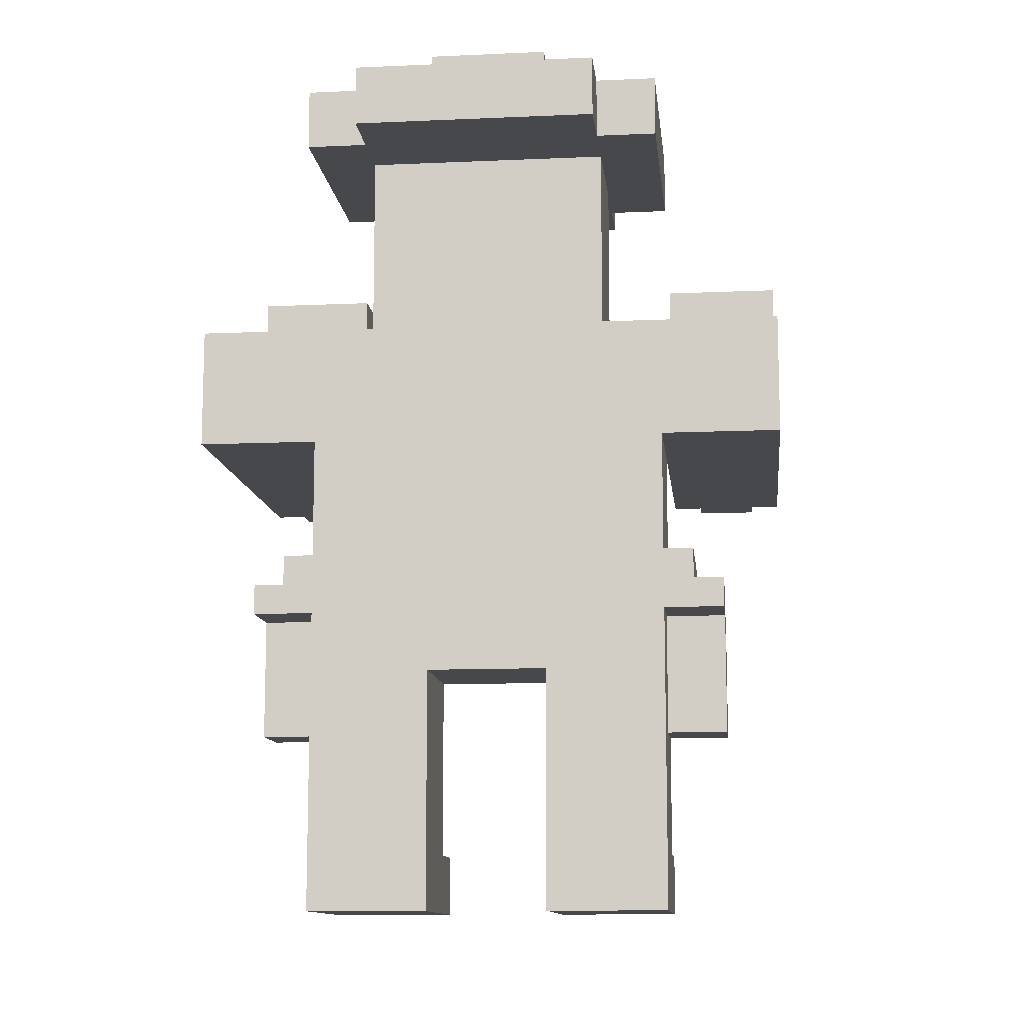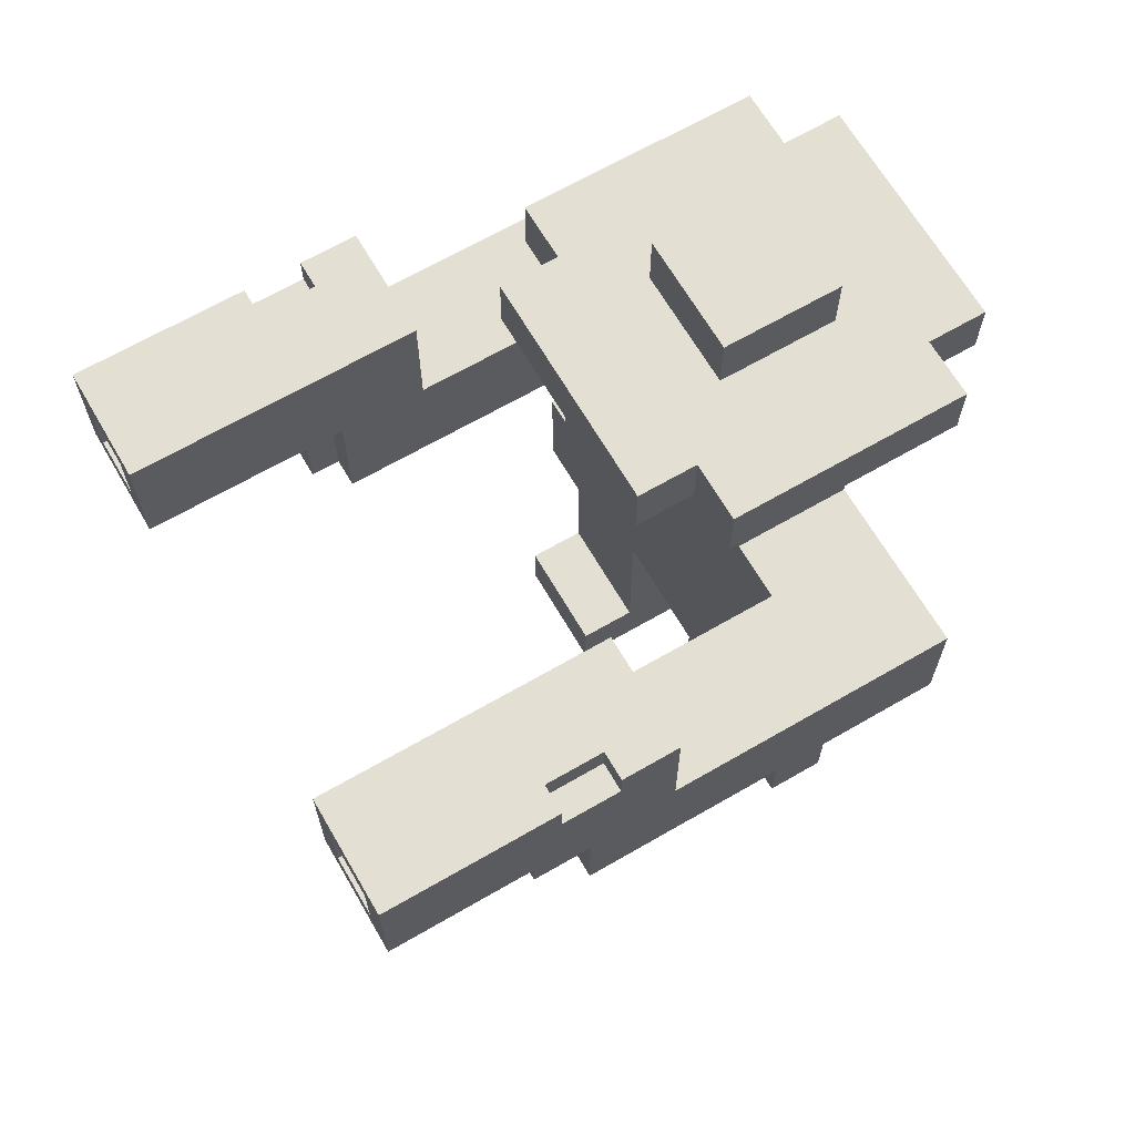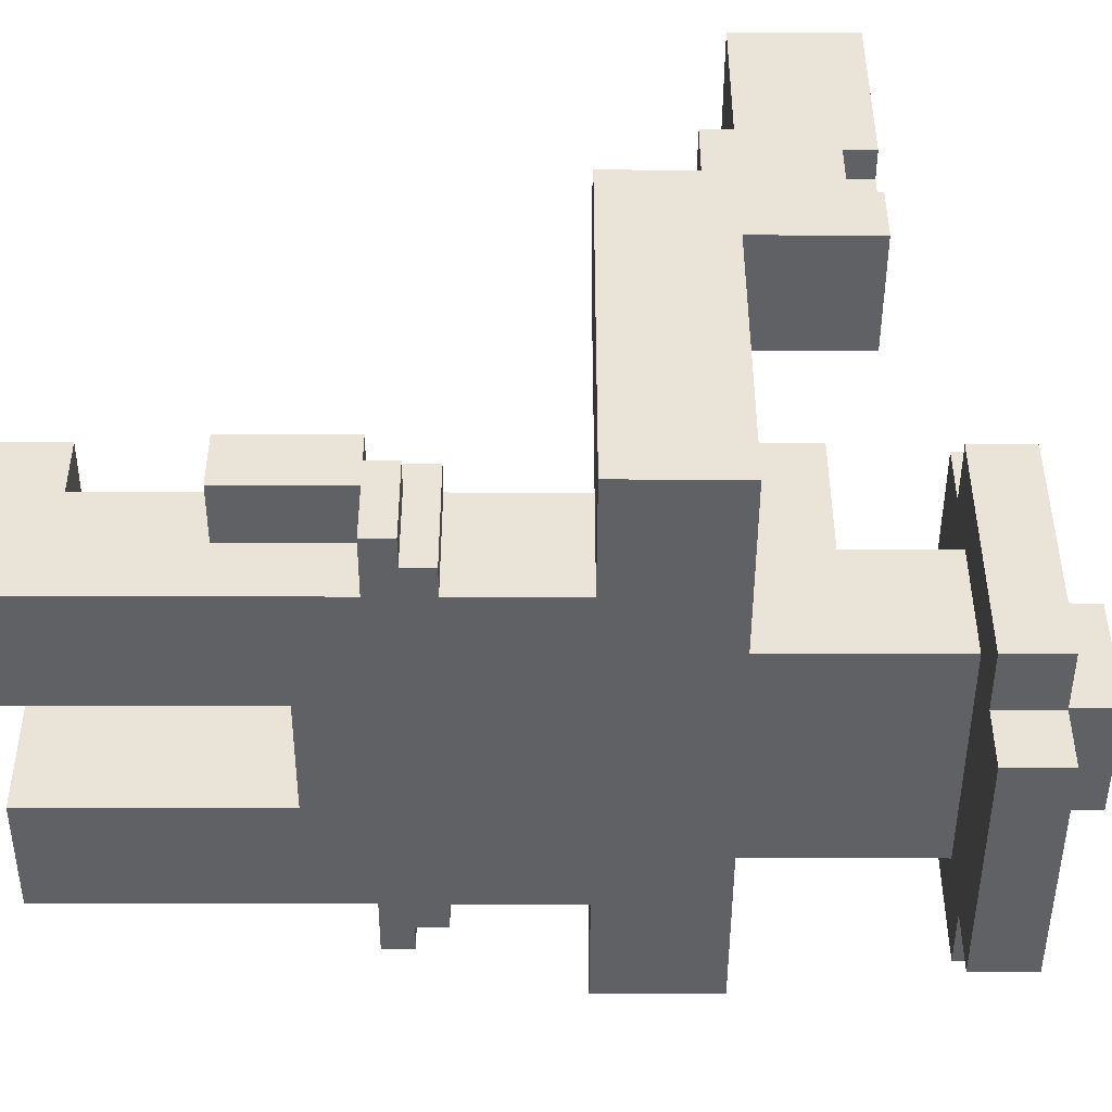
<metadata>
{"format":"obj","ext":"obj","renderer":"f3d","projection":"perspective","resolution":1024,"background":"white","views":[{"elev":-11.5,"azim":-173.8,"up":"+Y"},{"elev":66.4,"azim":59.8,"up":"+Y"},{"elev":-47.1,"azim":89.8,"up":"+Z"}]}
</metadata>
<code>
v -10 16 5
v -10 16 4
v -10 16 -8
v -10 19 7
v -10 19 5
v -10 20 12
v -10 20 10
v -10 20 7
v -10 20 4
v -10 20 2
v -10 20 -8
v -10 22 10
v -10 22 2
v -10 23 6
v -10 23 4
v -10 24 12
v -10 24 10
v -10 24 6
v -10 24 4
v -10 24 2
v -9 16 6
v -9 16 5
v -9 19 6
v -9 19 5
v -9 23 6
v -9 23 4
v -9 24 6
v -9 24 4
v -8 6 -4
v -8 6 -6
v -8 10 -4
v -8 10 -5
v -8 10 -6
v -8 10 -8
v -8 11 -5
v -8 11 -8
v -7 10 -4
v -7 10 -5
v -7 11 -5
v -7 11 -8
v -7 12 -4
v -7 12 -8
v -7 21 12
v -7 21 11
v -7 23 12
v -7 23 11
v -6 0 -2
v -6 0 -8
v -6 2 -2
v -6 2 -4
v -6 2 -8
v -6 6 -4
v -6 6 -6
v -6 10 -6
v -6 10 -8
v -6 12 -4
v -6 12 -8
v -6 16 -4
v -6 16 -8
v -6 26 -2
v -6 26 -10
v -6 28 -2
v -6 28 -10
v -4 20 -4
v -4 20 -8
v -4 21 -7
v -4 21 -8
v -4 23 -6
v -4 23 -7
v -4 24 -5
v -4 24 -6
v -4 26 -0
v -4 26 -2
v -4 26 -4
v -4 26 -5
v -4 26 -8
v -4 26 -10
v -4 26 -12
v -4 28 -0
v -4 28 -2
v -4 28 -10
v -4 28 -12
v -2 28 -4
v -2 28 -8
v -2 30 -4
v -2 30 -8
v 2 0 -2
v 2 0 -8
v 2 2 -2
v 2 2 -4
v 2 2 -8
v 2 8 -4
v 2 8 -8
v 6 16 5
v 6 16 4
v 6 16 -4
v 6 20 12
v 6 20 10
v 6 20 5
v 6 20 4
v 6 20 2
v 6 20 -4
v 6 22 10
v 6 22 2
v 6 24 12
v 6 24 10
v 6 24 2
v 7 16 6
v 7 16 5
v 7 20 6
v 7 20 5
v 8 19 7
v 8 19 6
v 8 20 7
v 8 20 6
v 9 21 12
v 9 21 11
v 9 23 12
v 9 23 11
v -9 21 12
v -9 21 11
v -9 23 12
v -9 23 11
v -8 19 7
v -8 19 6
v -8 20 7
v -8 20 6
v -7 16 6
v -7 16 5
v -7 20 6
v -7 20 5
v -6 16 5
v -6 16 4
v -6 16 -4
v -6 20 12
v -6 20 10
v -6 20 5
v -6 20 4
v -6 20 2
v -6 20 -4
v -6 22 10
v -6 22 2
v -6 24 12
v -6 24 10
v -6 24 2
v -2 0 -2
v -2 0 -8
v -2 2 -2
v -2 2 -4
v -2 2 -8
v -2 8 -4
v -2 8 -8
v 2 28 -4
v 2 28 -8
v 2 30 -4
v 2 30 -8
v 4 20 -4
v 4 20 -8
v 4 21 -7
v 4 21 -8
v 4 23 -6
v 4 23 -7
v 4 24 -5
v 4 24 -6
v 4 26 -0
v 4 26 -2
v 4 26 -4
v 4 26 -5
v 4 26 -8
v 4 26 -10
v 4 26 -12
v 4 28 -0
v 4 28 -2
v 4 28 -10
v 4 28 -12
v 6 0 -2
v 6 0 -8
v 6 2 -2
v 6 2 -4
v 6 2 -8
v 6 6 -4
v 6 6 -6
v 6 10 -6
v 6 10 -8
v 6 12 -4
v 6 12 -8
v 6 16 -4
v 6 16 -8
v 6 26 -2
v 6 26 -10
v 6 28 -2
v 6 28 -10
v 7 10 -4
v 7 10 -5
v 7 11 -5
v 7 11 -8
v 7 12 -4
v 7 12 -8
v 7 21 12
v 7 21 11
v 7 23 12
v 7 23 11
v 8 6 -4
v 8 6 -6
v 8 10 -4
v 8 10 -5
v 8 10 -6
v 8 10 -8
v 8 11 -5
v 8 11 -8
v 9 16 6
v 9 16 5
v 9 19 6
v 9 19 5
v 9 23 6
v 9 23 4
v 9 24 6
v 9 24 4
v 10 16 5
v 10 16 4
v 10 16 -8
v 10 19 7
v 10 19 5
v 10 20 12
v 10 20 10
v 10 20 7
v 10 20 4
v 10 20 2
v 10 20 -8
v 10 22 10
v 10 22 2
v 10 23 6
v 10 23 4
v 10 24 12
v 10 24 10
v 10 24 6
v 10 24 4
v 10 24 2
v -10 20 12
v -10 24 12
v -9 21 12
v -9 23 12
v -7 21 12
v -7 23 12
v -6 20 12
v -6 24 12
v 6 20 12
v 6 24 12
v 7 21 12
v 7 23 12
v 9 21 12
v 9 23 12
v 10 20 12
v 10 24 12
v -9 21 11
v -9 23 11
v -7 21 11
v -7 23 11
v 7 21 11
v 7 23 11
v 9 21 11
v 9 23 11
v -10 19 7
v -10 20 7
v -8 19 7
v -8 20 7
v 8 19 7
v 8 20 7
v 10 19 7
v 10 20 7
v -9 16 6
v -9 19 6
v -8 19 6
v -8 20 6
v -7 16 6
v -7 20 6
v 7 16 6
v 7 20 6
v 8 19 6
v 8 20 6
v 9 16 6
v 9 19 6
v -10 16 5
v -10 19 5
v -9 16 5
v -9 19 5
v -7 16 5
v -7 20 5
v -6 16 5
v -6 20 5
v 6 16 5
v 6 20 5
v 7 16 5
v 7 20 5
v 9 16 5
v 9 19 5
v 10 16 5
v 10 19 5
v -10 23 4
v -10 24 4
v -9 23 4
v -9 24 4
v 9 23 4
v 9 24 4
v 10 23 4
v 10 24 4
v -4 26 -0
v -4 28 -0
v 4 26 -0
v 4 28 -0
v -6 0 -2
v -6 2 -2
v -6 26 -2
v -6 28 -2
v -4 26 -2
v -4 28 -2
v -2 0 -2
v -2 2 -2
v 2 0 -2
v 2 2 -2
v 4 26 -2
v 4 28 -2
v 6 0 -2
v 6 2 -2
v 6 26 -2
v 6 28 -2
v -8 6 -4
v -8 10 -4
v -7 10 -4
v -7 12 -4
v -6 2 -4
v -6 6 -4
v -6 10 -4
v -6 12 -4
v -6 16 -4
v -6 20 -4
v -4 20 -4
v -4 26 -4
v -3 23 -4
v -3 24 -4
v -3 25 -4
v -2 2 -4
v -2 8 -4
v -2 10 -4
v -2 12 -4
v -2 18 -4
v -2 20 -4
v -2 22 -4
v -2 23 -4
v -2 24 -4
v -2 28 -4
v -2 30 -4
v -1 16 -4
v -1 18 -4
v -1 20 -4
v -1 21 -4
v -1 23 -4
v -1 24 -4
v -1 25 -4
v 1 16 -4
v 1 18 -4
v 1 20 -4
v 1 21 -4
v 1 23 -4
v 1 24 -4
v 1 25 -4
v 2 2 -4
v 2 8 -4
v 2 10 -4
v 2 12 -4
v 2 18 -4
v 2 20 -4
v 2 22 -4
v 2 23 -4
v 2 24 -4
v 2 28 -4
v 2 30 -4
v 3 23 -4
v 3 24 -4
v 3 25 -4
v 4 20 -4
v 4 26 -4
v 6 2 -4
v 6 6 -4
v 6 10 -4
v 6 12 -4
v 6 16 -4
v 6 20 -4
v 7 10 -4
v 7 12 -4
v 8 6 -4
v 8 10 -4
v -8 10 -5
v -8 11 -5
v -7 10 -5
v -7 11 -5
v 7 10 -5
v 7 11 -5
v 8 10 -5
v 8 11 -5
v -10 23 6
v -10 24 6
v -9 23 6
v -9 24 6
v 9 23 6
v 9 24 6
v 10 23 6
v 10 24 6
v -10 20 2
v -10 22 2
v -10 24 2
v -6 20 2
v -6 22 2
v -6 24 2
v 6 20 2
v 6 22 2
v 6 24 2
v 10 20 2
v 10 22 2
v 10 24 2
v -8 6 -6
v -8 10 -6
v -7 10 -6
v -6 6 -6
v -6 10 -6
v 6 6 -6
v 6 10 -6
v 7 10 -6
v 8 6 -6
v 8 10 -6
v -10 16 -8
v -10 20 -8
v -8 10 -8
v -8 11 -8
v -7 10 -8
v -7 11 -8
v -7 12 -8
v -6 0 -8
v -6 2 -8
v -6 10 -8
v -6 12 -8
v -6 16 -8
v -4 20 -8
v -4 21 -8
v -4 26 -8
v -2 0 -8
v -2 2 -8
v -2 8 -8
v -2 28 -8
v -2 30 -8
v 2 0 -8
v 2 2 -8
v 2 8 -8
v 2 28 -8
v 2 30 -8
v 4 20 -8
v 4 21 -8
v 4 26 -8
v 6 0 -8
v 6 2 -8
v 6 10 -8
v 6 12 -8
v 6 16 -8
v 7 10 -8
v 7 11 -8
v 7 12 -8
v 8 10 -8
v 8 11 -8
v 10 16 -8
v 10 20 -8
v -6 26 -10
v -6 28 -10
v -4 26 -10
v -4 28 -10
v 4 26 -10
v 4 28 -10
v 6 26 -10
v 6 28 -10
v -4 26 -12
v -4 28 -12
v 4 26 -12
v 4 28 -12
v -6 0 -2
v -2 0 -2
v 2 0 -2
v 6 0 -2
v -6 0 -8
v -2 0 -8
v 2 0 -8
v 6 0 -8
v -8 6 -4
v -6 6 -4
v 6 6 -4
v 8 6 -4
v -8 6 -6
v -6 6 -6
v 6 6 -6
v 8 6 -6
v -2 8 -4
v 2 8 -4
v -2 8 -8
v 2 8 -8
v -8 10 -6
v -7 10 -6
v -6 10 -6
v 6 10 -6
v 7 10 -6
v 8 10 -6
v -8 10 -8
v -7 10 -8
v -6 10 -8
v 6 10 -8
v 7 10 -8
v 8 10 -8
v -9 16 6
v -7 16 6
v 7 16 6
v 9 16 6
v -10 16 5
v -9 16 5
v -7 16 5
v -6 16 5
v 6 16 5
v 7 16 5
v 9 16 5
v 10 16 5
v -10 16 4
v -9 16 4
v -7 16 4
v -6 16 4
v 6 16 4
v 7 16 4
v 9 16 4
v 10 16 4
v -6 16 -4
v 6 16 -4
v -10 16 -8
v -6 16 -8
v 6 16 -8
v 10 16 -8
v -10 19 7
v -8 19 7
v 8 19 7
v 10 19 7
v -9 19 6
v -8 19 6
v 8 19 6
v 9 19 6
v -10 19 5
v -9 19 5
v 9 19 5
v 10 19 5
v -10 20 12
v -6 20 12
v 6 20 12
v 10 20 12
v -10 20 10
v -6 20 10
v 6 20 10
v 10 20 10
v -10 20 7
v -8 20 7
v 8 20 7
v 10 20 7
v -8 20 6
v -7 20 6
v 7 20 6
v 8 20 6
v -7 20 5
v -6 20 5
v 6 20 5
v 7 20 5
v -9 23 12
v -7 23 12
v 7 23 12
v 9 23 12
v -9 23 11
v -7 23 11
v 7 23 11
v 9 23 11
v -4 26 -0
v 4 26 -0
v -6 26 -2
v -4 26 -2
v 4 26 -2
v 6 26 -2
v -4 26 -4
v 4 26 -4
v -4 26 -5
v 4 26 -5
v -4 26 -8
v 4 26 -8
v -6 26 -10
v -4 26 -10
v 4 26 -10
v 6 26 -10
v -4 26 -12
v 4 26 -12
v -6 2 -2
v -2 2 -2
v 2 2 -2
v 6 2 -2
v -6 2 -4
v -2 2 -4
v 2 2 -4
v 6 2 -4
v -8 10 -4
v -7 10 -4
v 7 10 -4
v 8 10 -4
v -8 10 -5
v -7 10 -5
v 7 10 -5
v 8 10 -5
v -8 11 -5
v -7 11 -5
v 7 11 -5
v 8 11 -5
v -8 11 -8
v -7 11 -8
v 7 11 -8
v 8 11 -8
v -7 12 -4
v -6 12 -4
v 6 12 -4
v 7 12 -4
v -7 12 -8
v -6 12 -8
v 6 12 -8
v 7 12 -8
v -10 20 2
v -6 20 2
v 6 20 2
v 10 20 2
v -6 20 -4
v -4 20 -4
v 4 20 -4
v 6 20 -4
v -10 20 -8
v -4 20 -8
v 4 20 -8
v 10 20 -8
v -9 21 12
v -7 21 12
v 7 21 12
v 9 21 12
v -9 21 11
v -7 21 11
v 7 21 11
v 9 21 11
v -10 23 6
v -9 23 6
v 9 23 6
v 10 23 6
v -10 23 4
v -9 23 4
v 9 23 4
v 10 23 4
v -10 24 12
v -6 24 12
v 6 24 12
v 10 24 12
v -10 24 10
v -6 24 10
v 6 24 10
v 10 24 10
v -10 24 6
v -9 24 6
v 9 24 6
v 10 24 6
v -10 24 4
v -9 24 4
v 9 24 4
v 10 24 4
v -10 24 2
v -6 24 2
v 6 24 2
v 10 24 2
v -4 28 -0
v 4 28 -0
v -6 28 -2
v -4 28 -2
v 4 28 -2
v 6 28 -2
v -2 28 -4
v 2 28 -4
v -2 28 -8
v 2 28 -8
v -6 28 -10
v -4 28 -10
v 4 28 -10
v 6 28 -10
v -4 28 -12
v 4 28 -12
v -2 30 -4
v 2 30 -4
v -2 30 -8
v 2 30 -8
f 5 2 1
f 8 5 4
f 9 3 2
f 9 2 5
f 9 5 8
f 10 3 9
f 11 3 10
f 12 8 7
f 12 7 6
f 12 10 9
f 12 9 8
f 13 10 12
f 14 13 12
f 15 13 14
f 16 12 6
f 17 14 12
f 17 12 16
f 18 14 17
f 19 13 15
f 20 13 19
f 23 22 21
f 24 22 23
f 27 26 25
f 28 26 27
f 31 30 29
f 32 30 31
f 33 30 32
f 35 34 33
f 35 33 32
f 36 34 35
f 39 38 37
f 41 39 37
f 41 40 39
f 42 40 41
f 45 44 43
f 46 44 45
f 49 48 47
f 50 48 49
f 51 48 50
f 52 51 50
f 53 51 52
f 54 51 53
f 55 51 54
f 58 57 56
f 59 57 58
f 62 61 60
f 63 61 62
f 66 65 64
f 67 65 66
f 68 66 64
f 69 67 66
f 69 66 68
f 70 68 64
f 71 69 68
f 71 68 70
f 74 70 64
f 75 71 70
f 75 70 74
f 76 67 69
f 76 71 75
f 76 69 71
f 79 73 72
f 80 73 79
f 81 78 77
f 82 78 81
f 85 84 83
f 86 84 85
f 89 88 87
f 90 88 89
f 91 88 90
f 92 91 90
f 93 91 92
f 99 95 94
f 100 96 95
f 100 95 99
f 101 96 100
f 102 96 101
f 103 98 97
f 103 99 98
f 103 101 100
f 103 100 99
f 104 101 103
f 105 103 97
f 106 104 103
f 106 103 105
f 107 104 106
f 110 109 108
f 111 109 110
f 114 113 112
f 115 113 114
f 118 117 116
f 119 117 118
f 120 121 122
f 122 121 123
f 124 125 126
f 126 125 127
f 128 129 130
f 130 129 131
f 132 133 137
f 133 134 138
f 137 133 138
f 138 134 139
f 139 134 140
f 135 136 141
f 136 137 141
f 138 139 141
f 137 138 141
f 141 139 142
f 135 141 143
f 141 142 144
f 143 141 144
f 144 142 145
f 146 147 148
f 148 147 149
f 149 147 150
f 149 150 151
f 151 150 152
f 153 154 155
f 155 154 156
f 157 158 159
f 159 158 160
f 157 159 161
f 159 160 162
f 161 159 162
f 157 161 163
f 161 162 164
f 163 161 164
f 157 163 167
f 163 164 168
f 167 163 168
f 162 160 169
f 168 164 169
f 164 162 169
f 165 166 172
f 172 166 173
f 170 171 174
f 174 171 175
f 176 177 178
f 178 177 179
f 179 177 180
f 179 180 181
f 181 180 182
f 182 180 183
f 183 180 184
f 185 186 187
f 187 186 188
f 189 190 191
f 191 190 192
f 193 194 195
f 193 195 197
f 195 196 197
f 197 196 198
f 199 200 201
f 201 200 202
f 203 204 205
f 205 204 206
f 206 204 207
f 207 208 209
f 206 207 209
f 209 208 210
f 211 212 213
f 213 212 214
f 215 216 217
f 217 216 218
f 219 220 223
f 222 223 226
f 220 221 227
f 223 220 227
f 226 223 227
f 227 221 228
f 228 221 229
f 225 226 230
f 224 225 230
f 227 228 230
f 226 227 230
f 230 228 231
f 230 231 232
f 232 231 233
f 224 230 234
f 230 232 235
f 234 230 235
f 235 232 236
f 233 231 237
f 237 231 238
f 241 240 239
f 242 240 241
f 243 241 239
f 244 240 242
f 245 243 239
f 245 244 243
f 246 240 244
f 246 244 245
f 249 248 247
f 250 248 249
f 251 249 247
f 252 248 250
f 253 251 247
f 253 252 251
f 254 248 252
f 254 252 253
f 257 256 255
f 258 256 257
f 261 260 259
f 262 260 261
f 265 264 263
f 266 264 265
f 269 268 267
f 270 268 269
f 273 272 271
f 275 273 271
f 275 274 273
f 276 274 275
f 279 278 277
f 280 278 279
f 281 279 277
f 282 279 281
f 285 284 283
f 286 284 285
f 289 288 287
f 290 288 289
f 293 292 291
f 294 292 293
f 297 296 295
f 298 296 297
f 301 300 299
f 302 300 301
f 305 304 303
f 306 304 305
f 309 308 307
f 310 308 309
f 315 314 313
f 316 314 315
f 317 312 311
f 318 312 317
f 323 320 319
f 324 320 323
f 325 322 321
f 326 322 325
f 329 328 327
f 332 329 327
f 333 330 329
f 333 329 332
f 334 330 333
f 337 335 334
f 337 336 335
f 339 338 337
f 340 338 339
f 341 338 340
f 342 332 331
f 342 333 332
f 343 333 342
f 344 334 333
f 344 333 343
f 345 337 334
f 345 334 344
f 346 337 345
f 347 339 337
f 347 337 346
f 348 339 347
f 349 340 339
f 349 339 348
f 350 341 340
f 350 340 349
f 353 346 345
f 354 347 346
f 354 346 353
f 355 348 347
f 355 347 354
f 356 348 355
f 357 349 348
f 357 350 349
f 358 341 350
f 358 350 357
f 359 338 341
f 359 341 358
f 360 354 353
f 360 353 345
f 360 355 354
f 361 355 360
f 362 356 355
f 362 355 361
f 363 348 356
f 363 356 362
f 364 358 357
f 364 357 348
f 364 359 358
f 365 359 364
f 366 338 359
f 366 359 365
f 368 344 343
f 369 345 344
f 369 344 368
f 370 360 345
f 370 345 369
f 370 361 360
f 371 362 361
f 371 361 370
f 372 363 362
f 372 362 371
f 373 348 363
f 373 363 372
f 373 364 348
f 374 365 364
f 374 364 373
f 375 366 365
f 375 365 374
f 376 352 351
f 377 352 376
f 378 373 372
f 378 374 373
f 378 375 374
f 379 366 375
f 379 375 378
f 380 338 366
f 380 366 379
f 381 372 371
f 381 378 372
f 381 380 379
f 381 379 378
f 381 371 370
f 382 338 380
f 382 380 381
f 383 369 368
f 383 368 367
f 384 369 383
f 385 370 369
f 385 369 384
f 386 381 370
f 386 370 385
f 387 381 386
f 388 381 387
f 389 385 384
f 389 386 385
f 390 386 389
f 391 389 384
f 392 389 391
f 395 394 393
f 396 394 395
f 399 398 397
f 400 398 399
f 401 402 403
f 403 402 404
f 405 406 407
f 407 406 408
f 409 410 412
f 410 411 413
f 412 410 413
f 413 411 414
f 415 416 418
f 416 417 419
f 418 416 419
f 419 417 420
f 421 422 423
f 421 423 424
f 424 423 425
f 426 427 428
f 426 428 429
f 429 428 430
f 433 434 435
f 435 434 436
f 435 436 440
f 436 437 440
f 440 437 441
f 431 432 442
f 442 432 443
f 441 442 443
f 438 439 446
f 439 440 447
f 446 439 447
f 447 440 448
f 448 440 453
f 449 450 454
f 454 450 455
f 441 443 456
f 443 444 456
f 444 445 457
f 456 444 457
f 457 445 458
f 451 452 459
f 452 453 460
f 459 452 460
f 440 441 461
f 460 453 461
f 453 440 461
f 441 456 462
f 461 441 462
f 462 456 463
f 461 462 464
f 464 462 465
f 465 462 466
f 464 465 467
f 467 465 468
f 463 456 469
f 469 456 470
f 471 472 473
f 473 472 474
f 475 476 477
f 477 476 478
f 479 480 481
f 481 480 482
f 487 484 483
f 488 484 487
f 489 486 485
f 490 486 489
f 495 492 491
f 496 492 495
f 497 494 493
f 498 494 497
f 501 500 499
f 502 500 501
f 509 504 503
f 510 505 504
f 510 504 509
f 511 505 510
f 512 507 506
f 513 508 507
f 513 507 512
f 514 508 513
f 520 516 515
f 521 516 520
f 524 518 517
f 525 518 524
f 527 520 519
f 528 521 520
f 528 520 527
f 529 522 521
f 529 521 528
f 530 522 529
f 531 524 523
f 532 525 524
f 532 524 531
f 533 526 525
f 533 525 532
f 534 526 533
f 535 528 527
f 535 530 529
f 535 529 528
f 536 532 531
f 536 534 533
f 536 533 532
f 537 535 527
f 538 535 537
f 539 534 536
f 540 534 539
f 545 542 541
f 546 542 545
f 547 544 543
f 548 544 547
f 549 545 541
f 550 545 549
f 551 544 548
f 552 544 551
f 557 554 553
f 558 554 557
f 559 556 555
f 560 556 559
f 561 558 557
f 562 558 561
f 563 560 559
f 564 560 563
f 565 558 562
f 566 558 565
f 567 563 559
f 568 563 567
f 569 558 566
f 570 558 569
f 571 567 559
f 572 567 571
f 577 574 573
f 578 574 577
f 579 576 575
f 580 576 579
f 584 582 581
f 585 582 584
f 587 584 583
f 587 586 585
f 587 585 584
f 588 586 587
f 589 587 583
f 590 586 588
f 591 589 583
f 592 586 590
f 593 591 583
f 593 592 591
f 594 592 593
f 595 586 592
f 595 592 594
f 596 586 595
f 597 595 594
f 598 595 597
f 599 600 603
f 603 600 604
f 601 602 605
f 605 602 606
f 607 608 611
f 611 608 612
f 609 610 613
f 613 610 614
f 615 616 619
f 619 616 620
f 617 618 621
f 621 618 622
f 623 624 627
f 627 624 628
f 625 626 629
f 629 626 630
f 631 632 635
f 633 634 638
f 635 636 639
f 631 635 639
f 639 636 640
f 637 638 641
f 638 634 642
f 641 638 642
f 643 644 647
f 647 644 648
f 645 646 649
f 649 646 650
f 651 652 655
f 655 652 656
f 653 654 657
f 657 654 658
f 659 660 663
f 663 660 664
f 661 662 665
f 665 662 666
f 663 664 667
f 667 664 668
f 665 666 669
f 669 666 670
f 668 664 672
f 665 669 673
f 671 672 675
f 672 664 676
f 675 672 676
f 673 674 677
f 665 673 677
f 677 674 678
f 679 680 682
f 682 680 683
f 681 682 685
f 683 684 685
f 682 683 685
f 685 684 686
f 681 685 687
f 686 684 688
f 681 687 689
f 687 688 689
f 689 688 690
f 688 684 691
f 690 688 691
f 691 684 692
f 690 691 693
f 693 691 694
f 695 696 697
f 697 696 698

</code>
